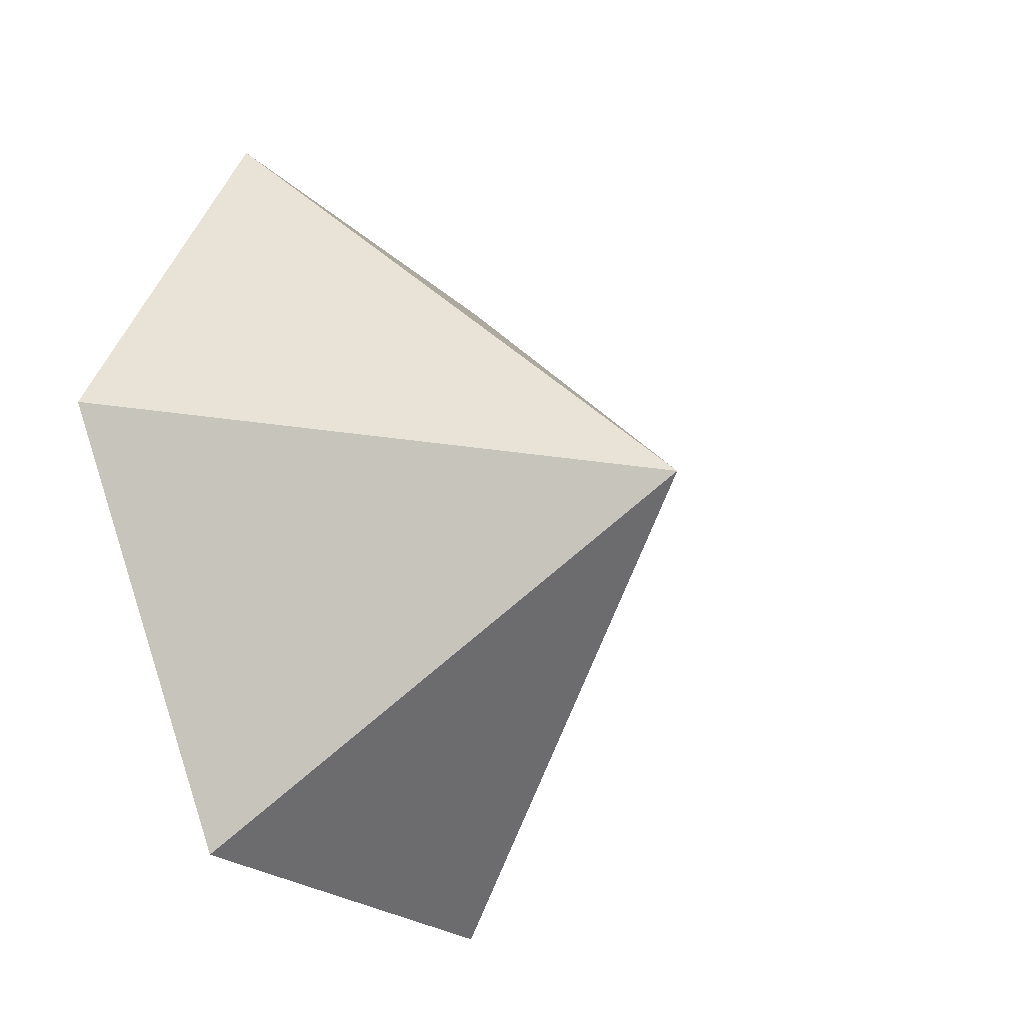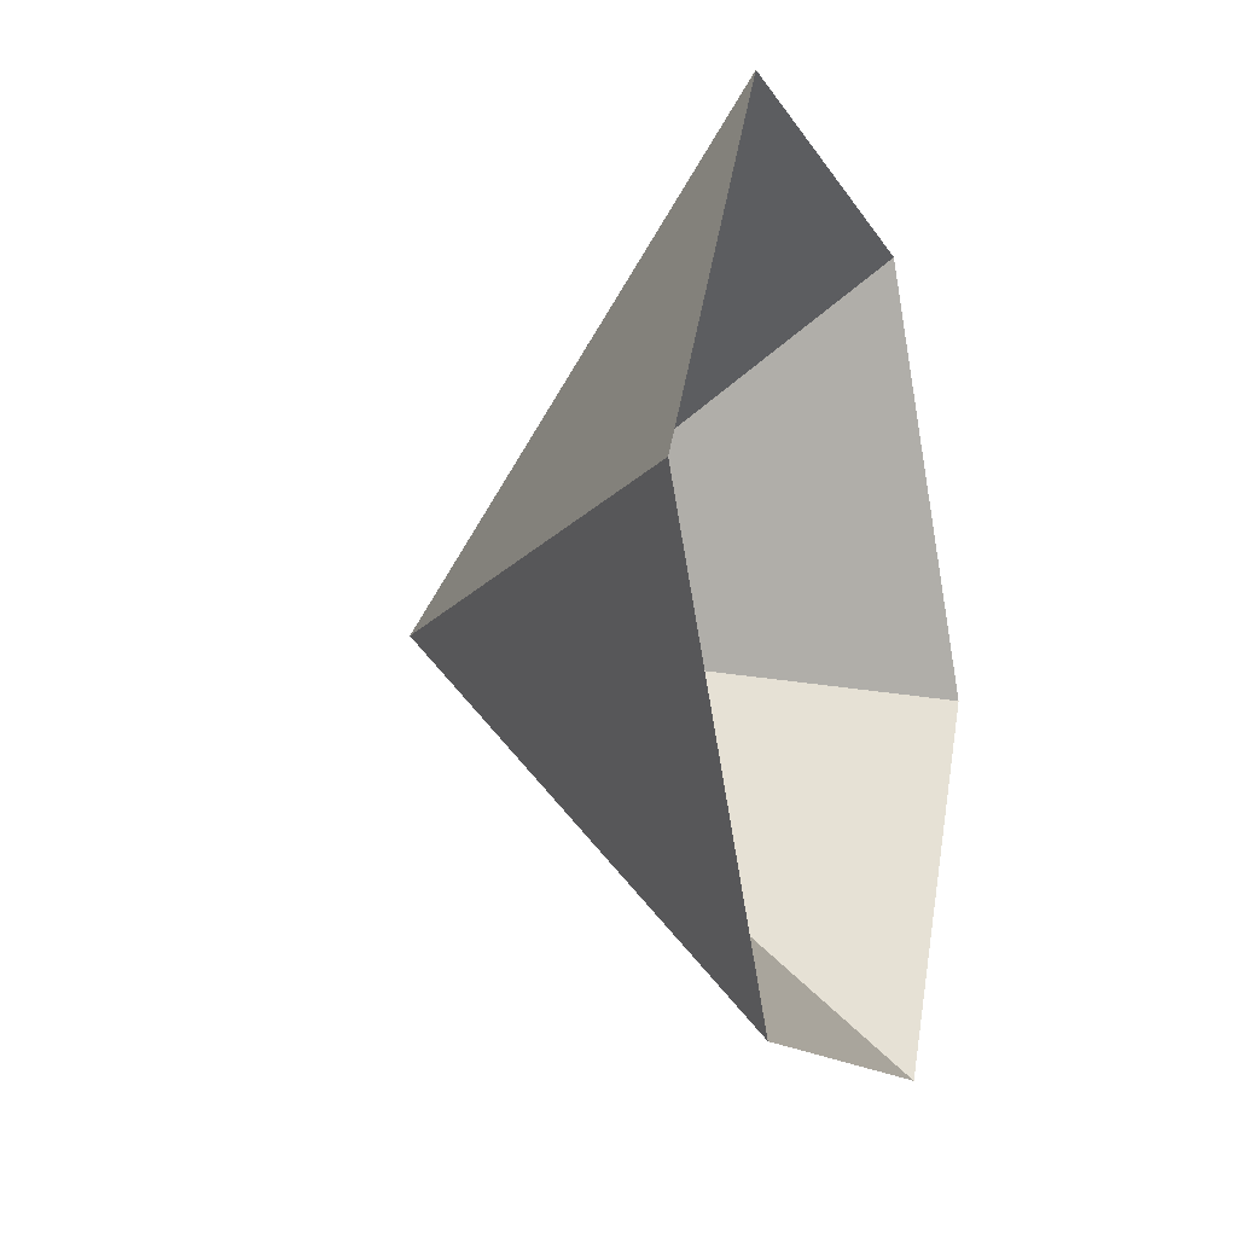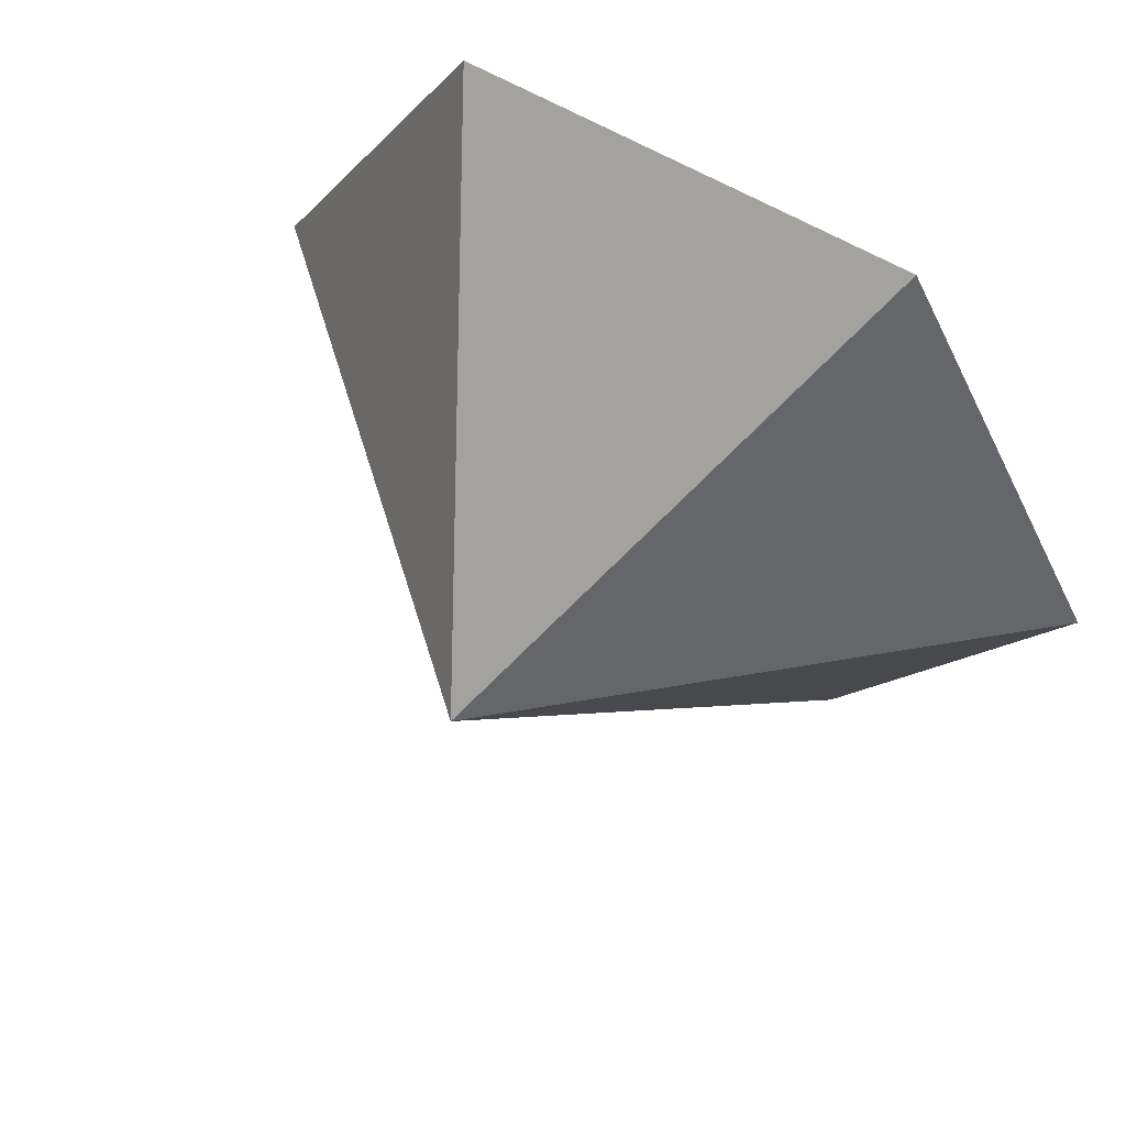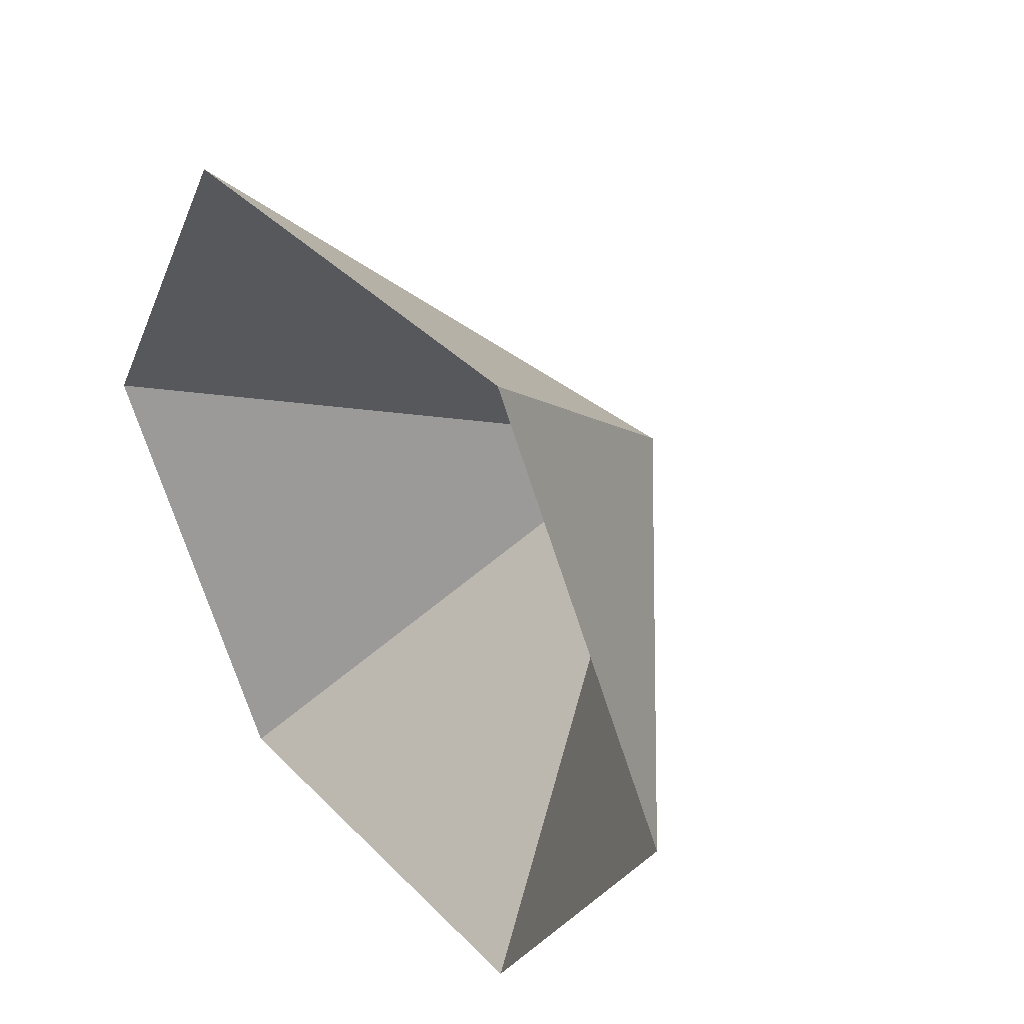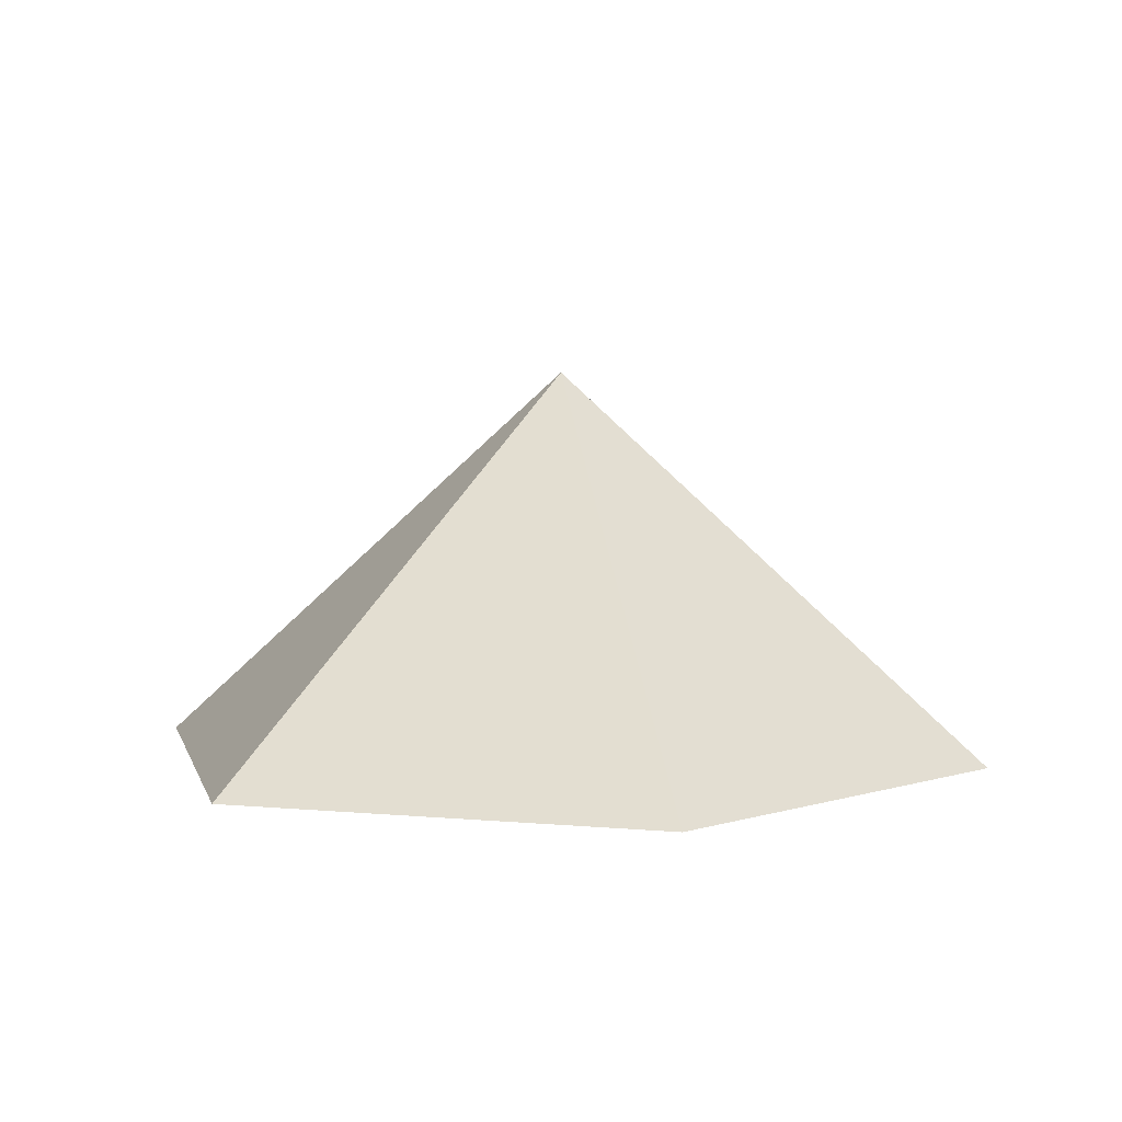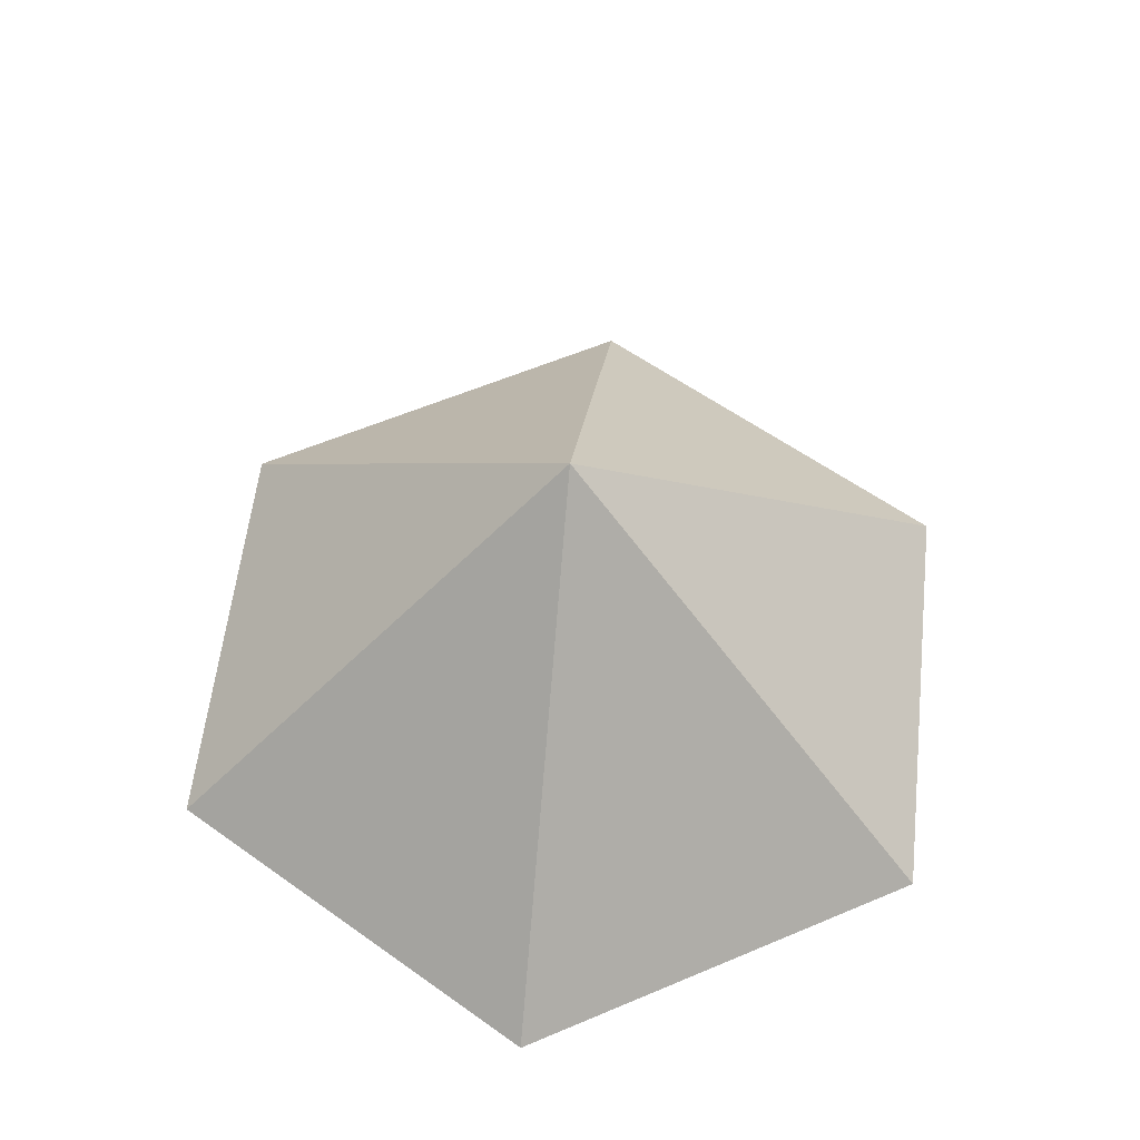
<metadata>
{"format":"obj","ext":"obj","renderer":"f3d","projection":"perspective","resolution":1024,"background":"white","views":[{"elev":-22.7,"azim":-57.2,"up":"+Y"},{"elev":-13.4,"azim":109.8,"up":"+Y"},{"elev":59.8,"azim":31.5,"up":"+Y"},{"elev":39.9,"azim":-129.2,"up":"+Y"},{"elev":5.2,"azim":16.3,"up":"+Z"},{"elev":58.7,"azim":-83.6,"up":"+Z"}]}
</metadata>
<code>
v 0 0 0
v 4.558 0 0
v 6.837 3.947 0
v 4.558 7.895 0
v 0 7.895 0
v -2.279 3.947 0
v 2.279 3.947 4.033
f 1 2 7
f 2 3 7
f 3 4 7
f 4 5 7
f 5 6 7
f 6 1 7

</code>
